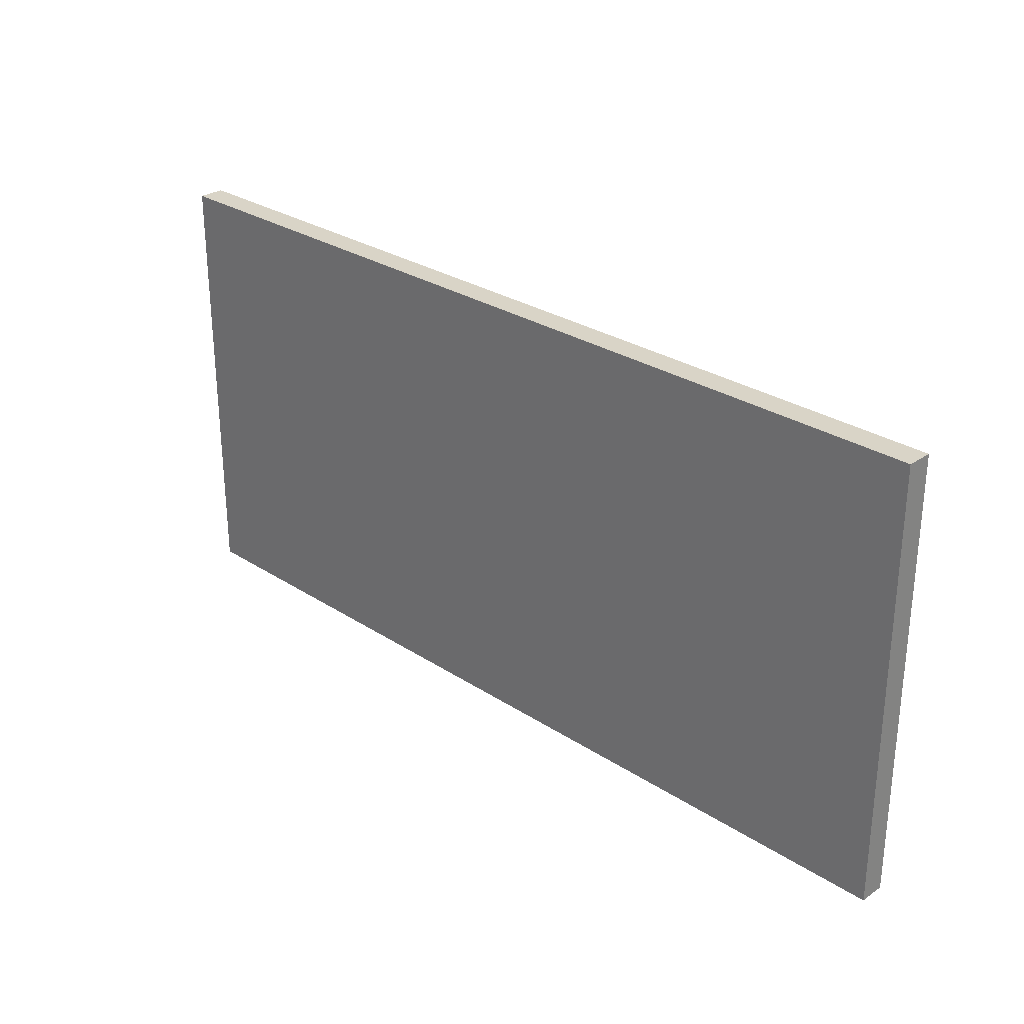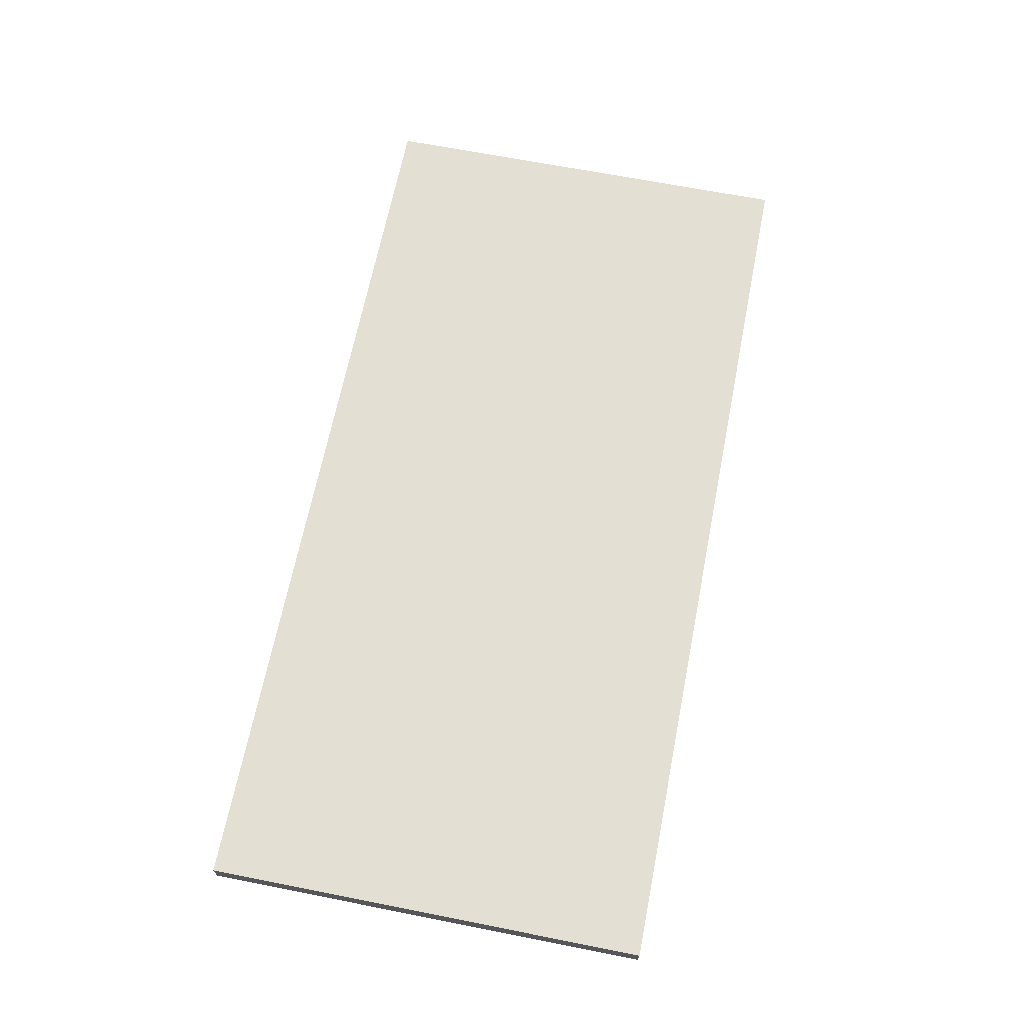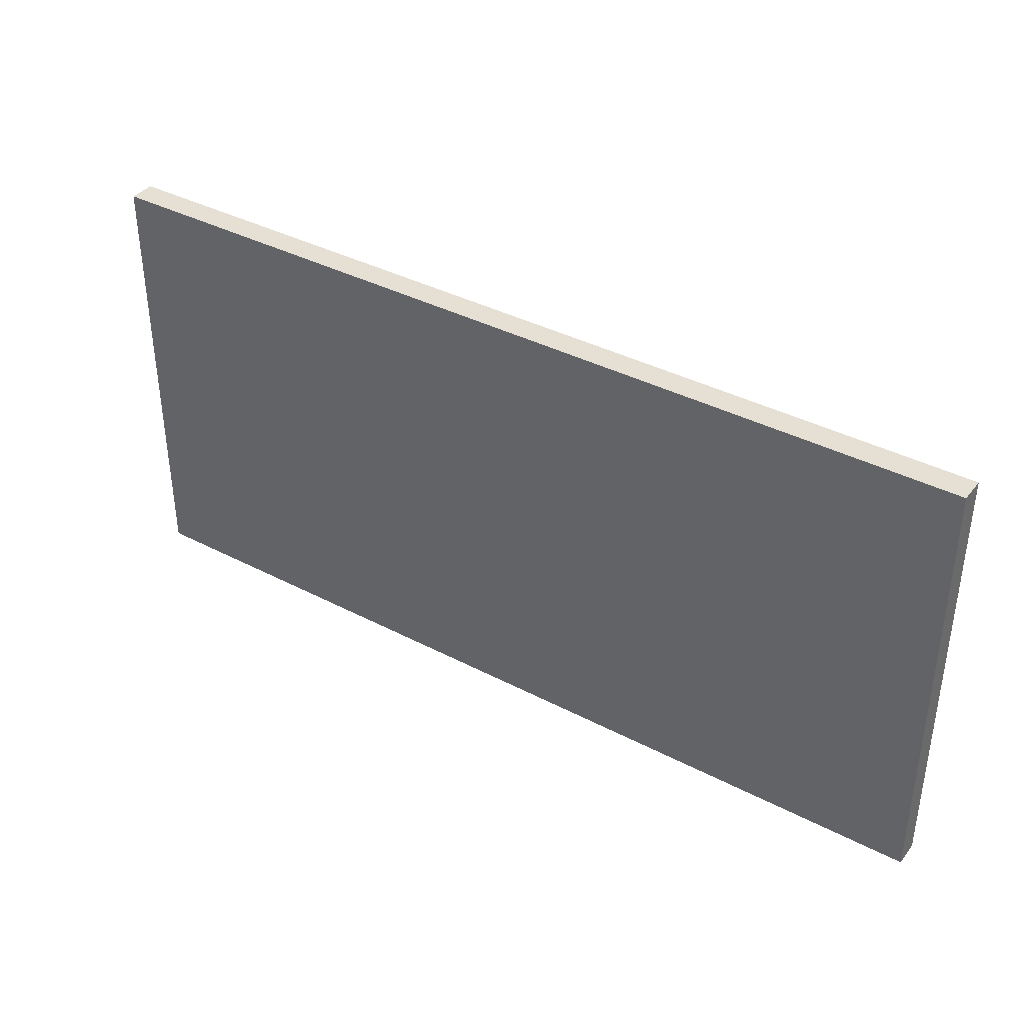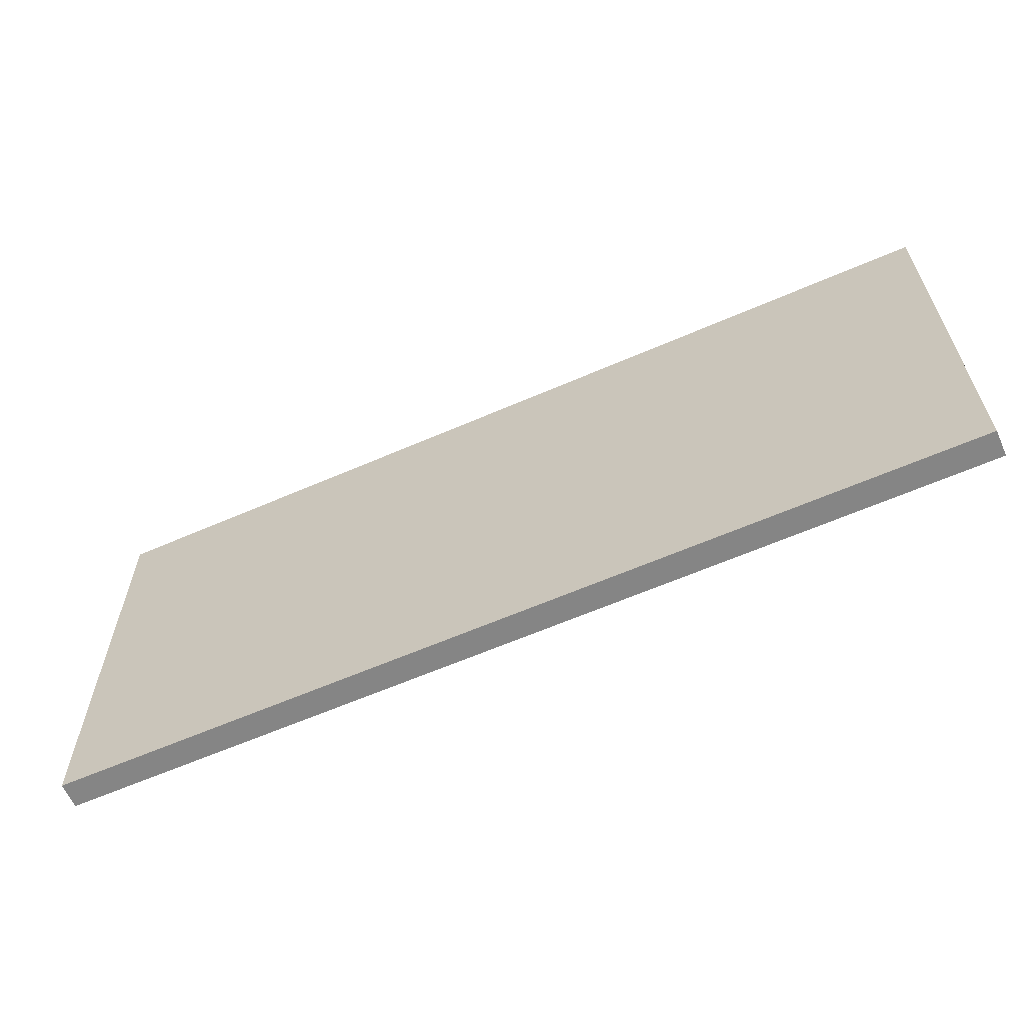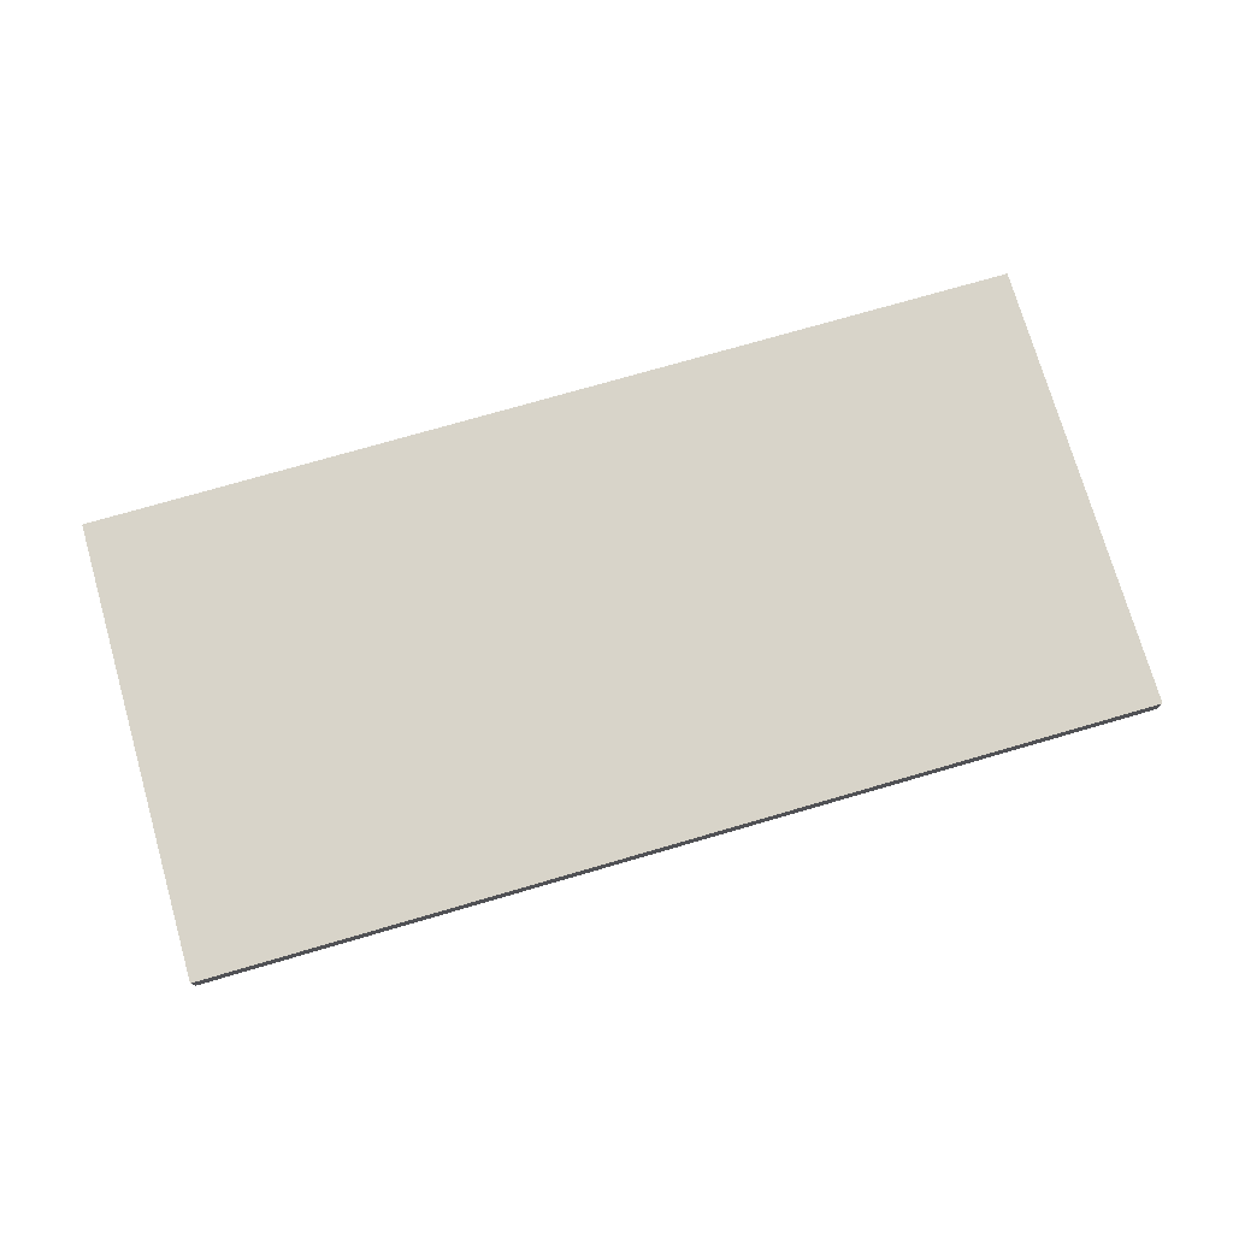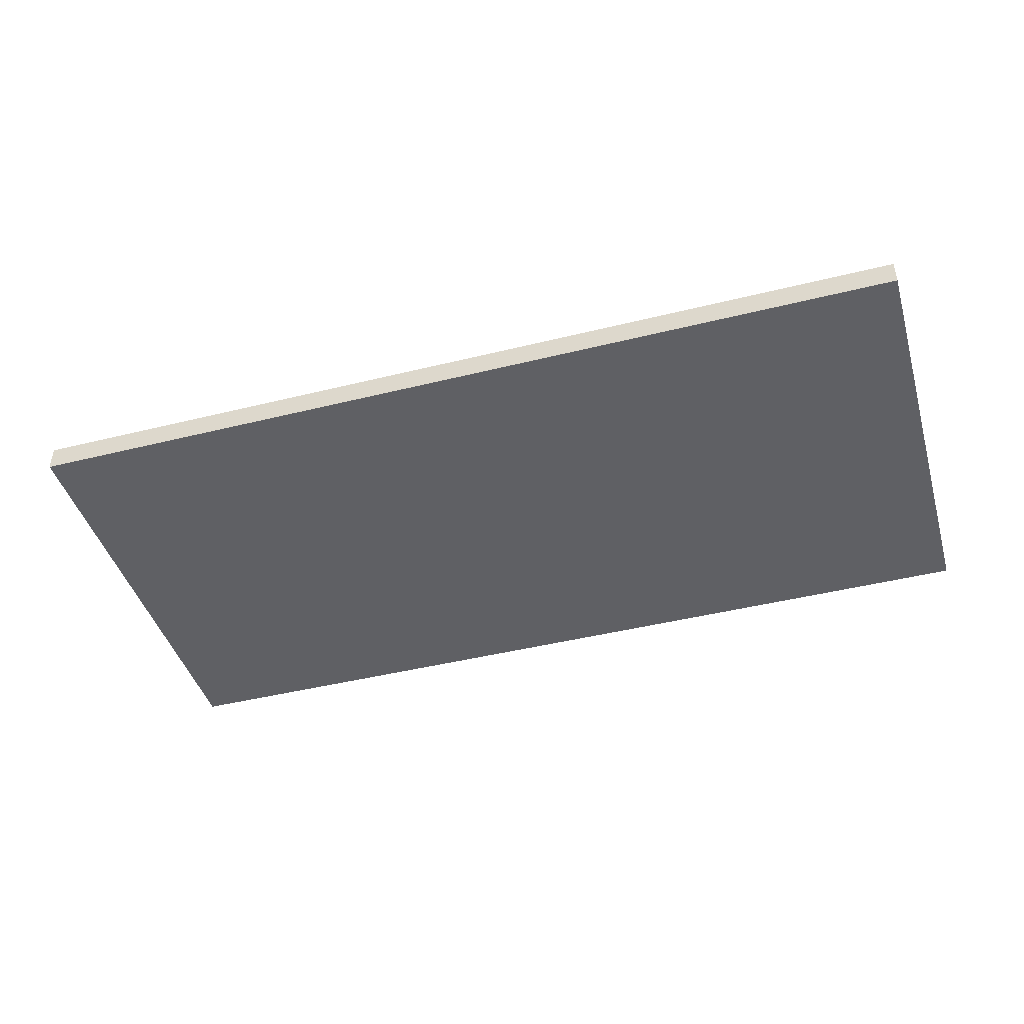
<metadata>
{"format":"obj","ext":"obj","renderer":"f3d","projection":"perspective","resolution":1024,"background":"white","views":[{"elev":28.4,"azim":-135.6,"up":"+Y"},{"elev":66.5,"azim":-78.8,"up":"+Z"},{"elev":38.1,"azim":33.6,"up":"+Y"},{"elev":-61.8,"azim":-156.1,"up":"+Y"},{"elev":75.5,"azim":163.9,"up":"+Z"},{"elev":-43.8,"azim":16.3,"up":"+Z"}]}
</metadata>
<code>
v -2.096 0.8232 0.3029
v 2.096 0.8232 0.3029
v -2.096 2.851 0.3029
v 2.096 2.851 0.3029
v -2.096 2.851 0.1848
v 2.096 2.851 0.1848
v -2.096 0.8232 0.1848
v 2.096 0.8232 0.1848
f 1 2 4 3
f 3 4 6 5
f 5 6 8 7
f 7 8 2 1
f 2 8 6 4
f 7 1 3 5

</code>
